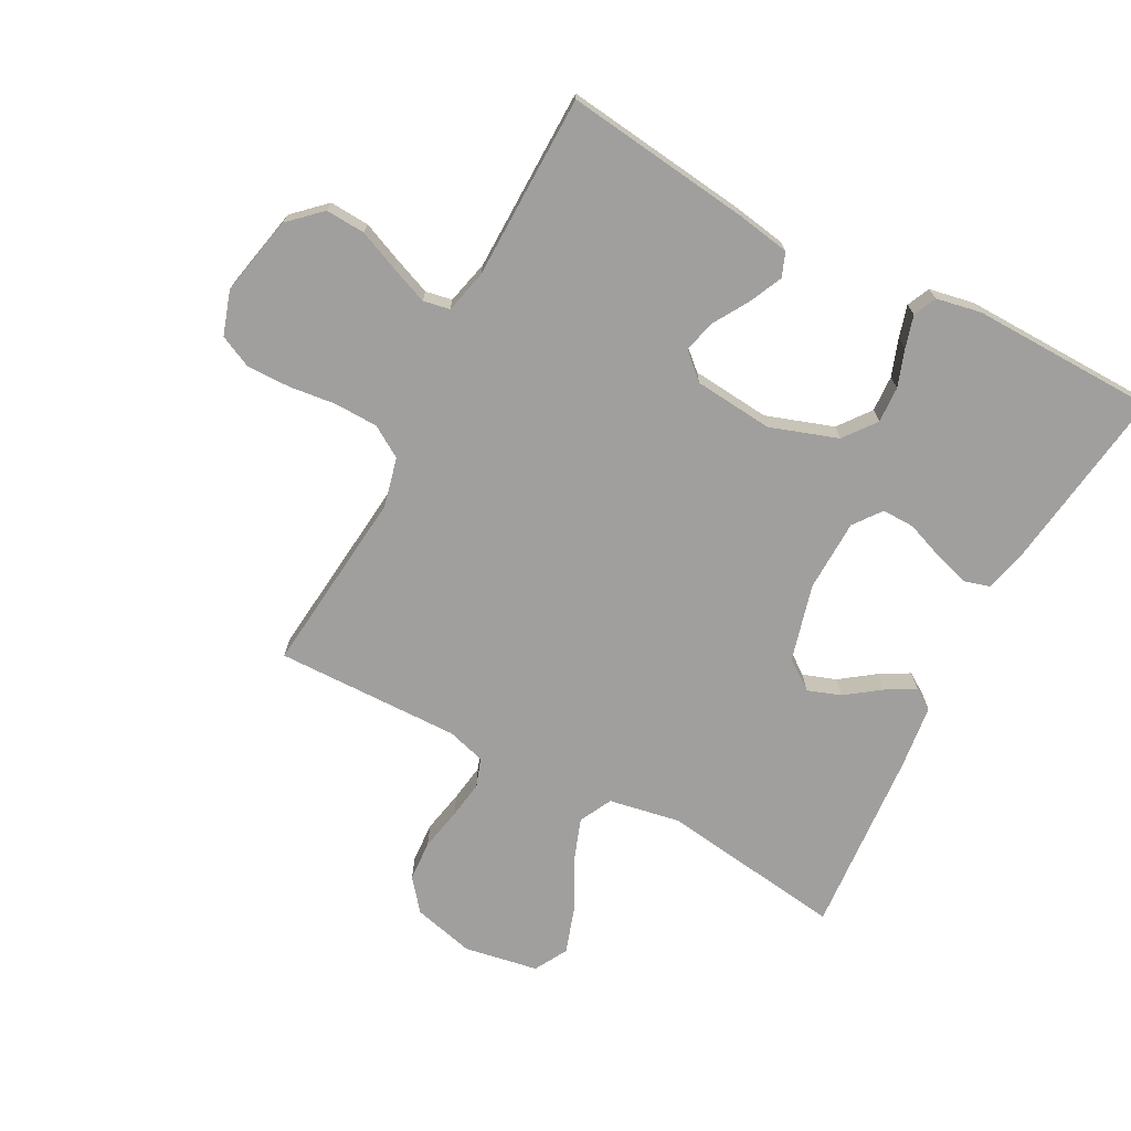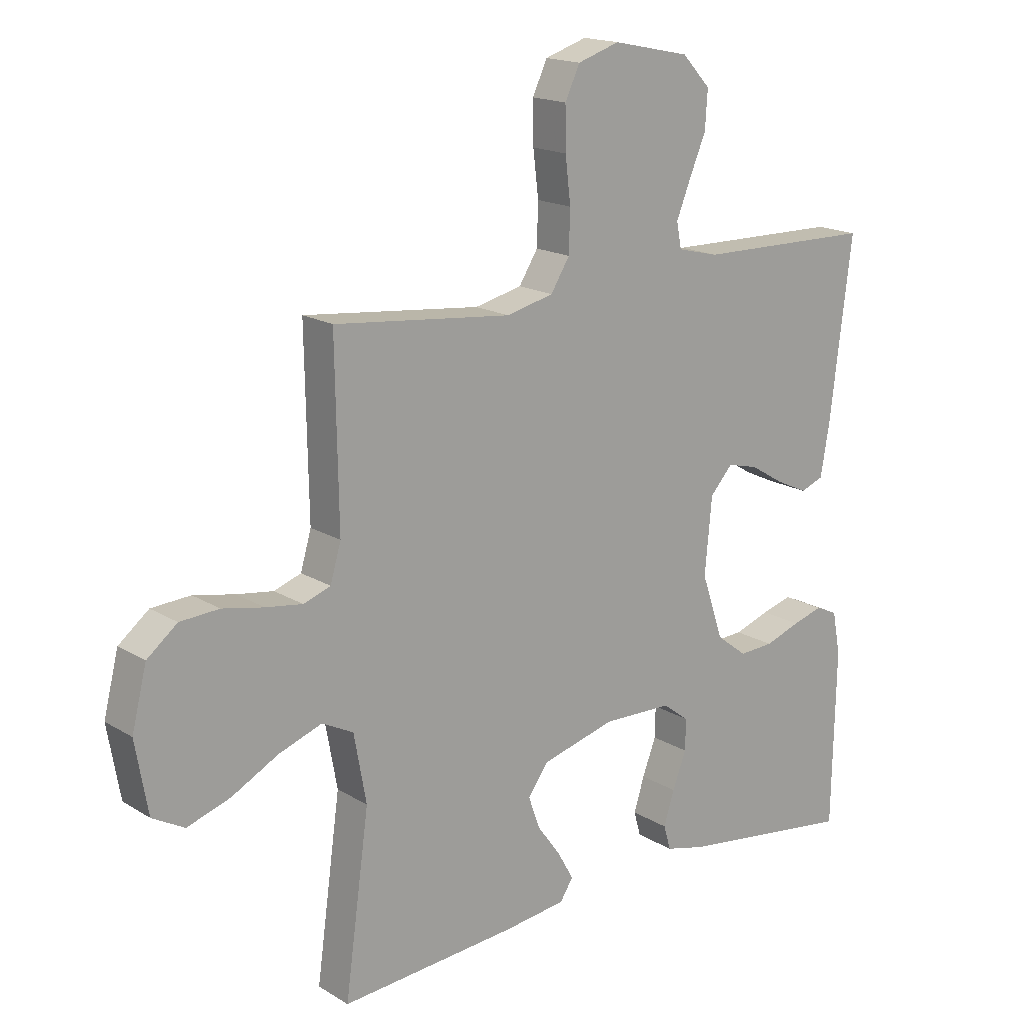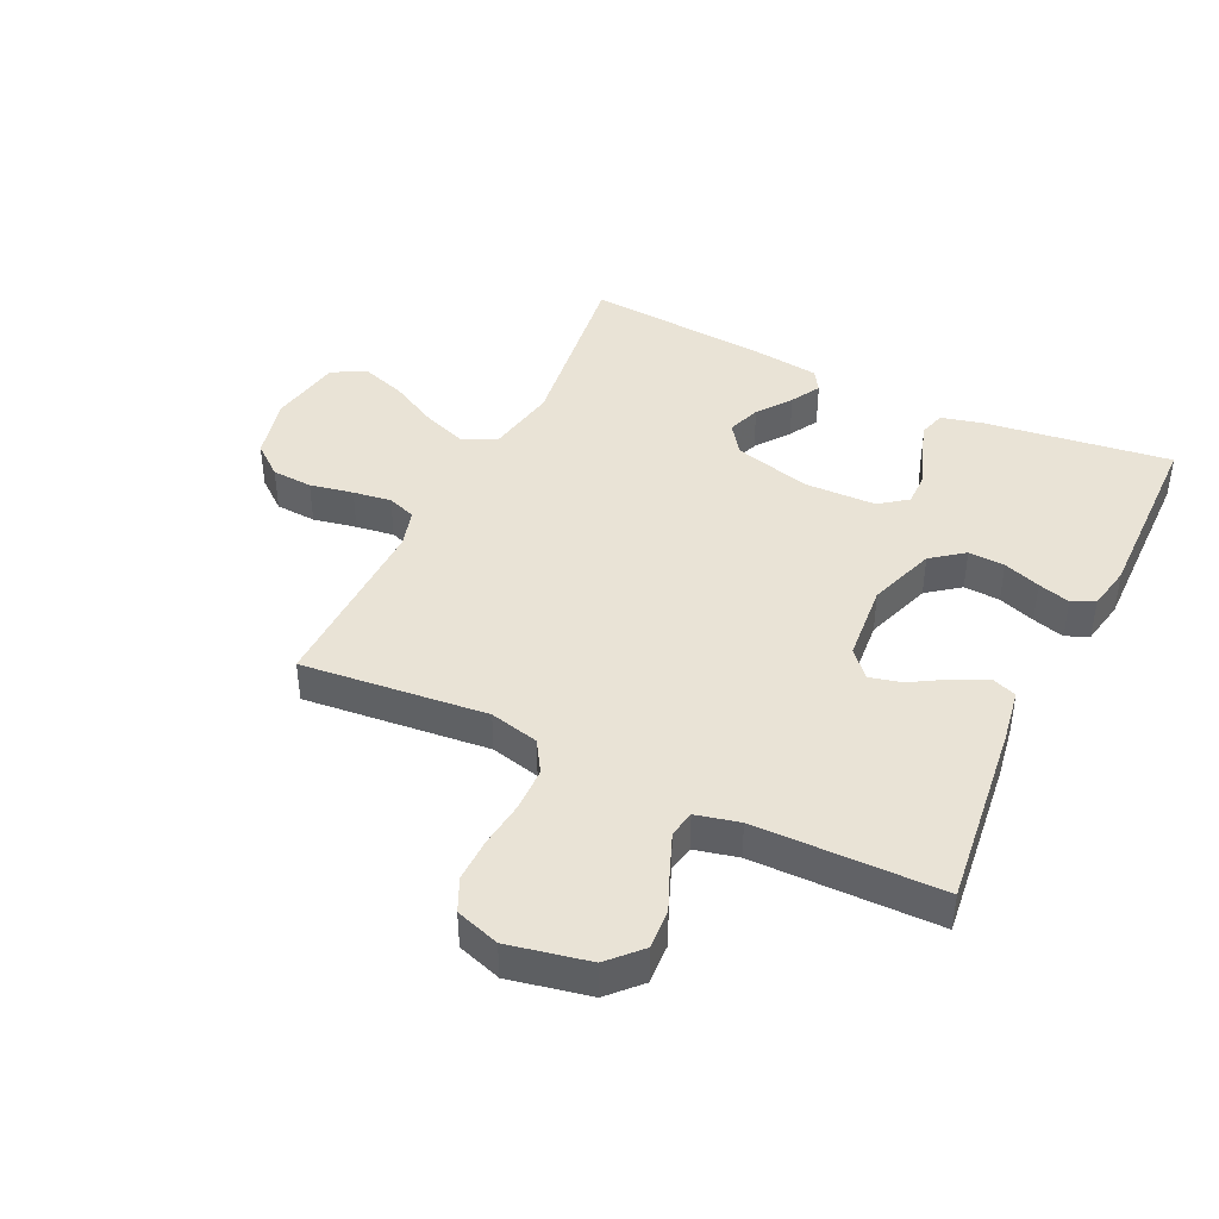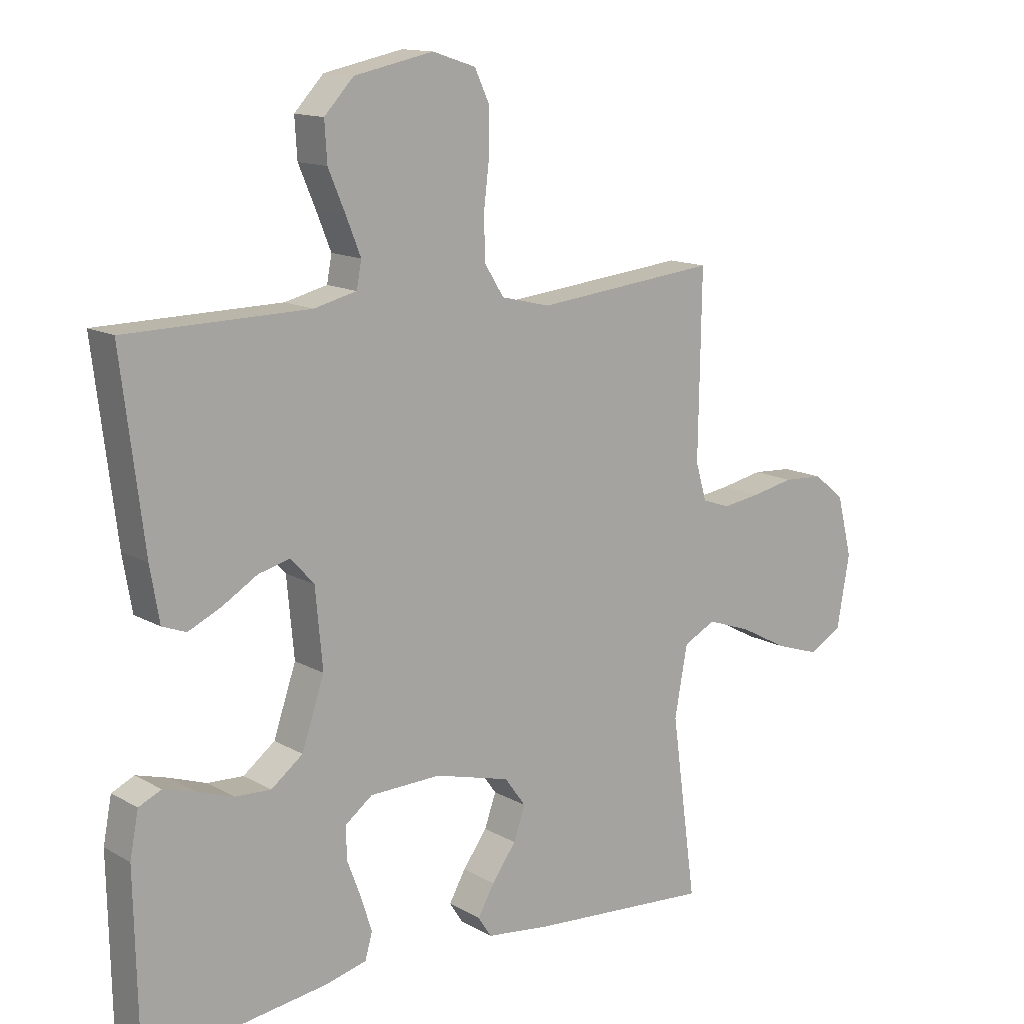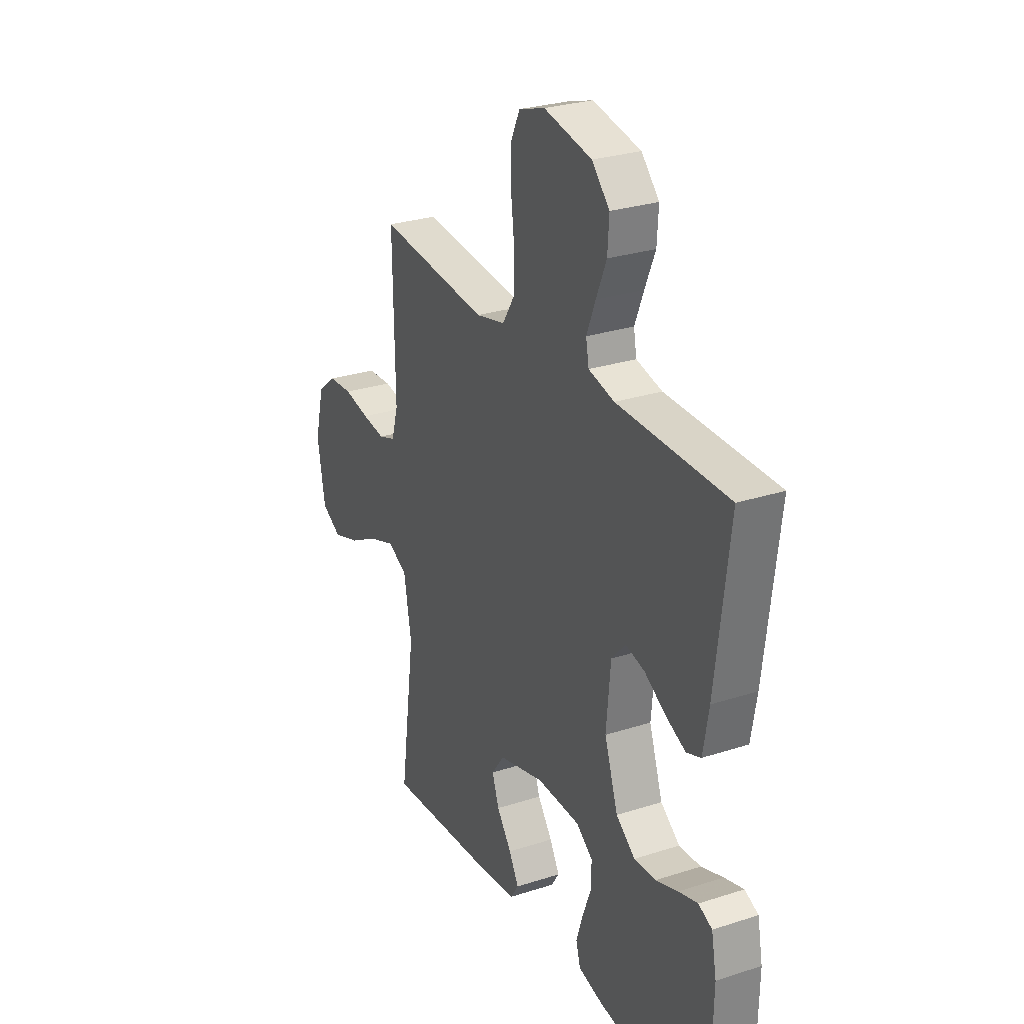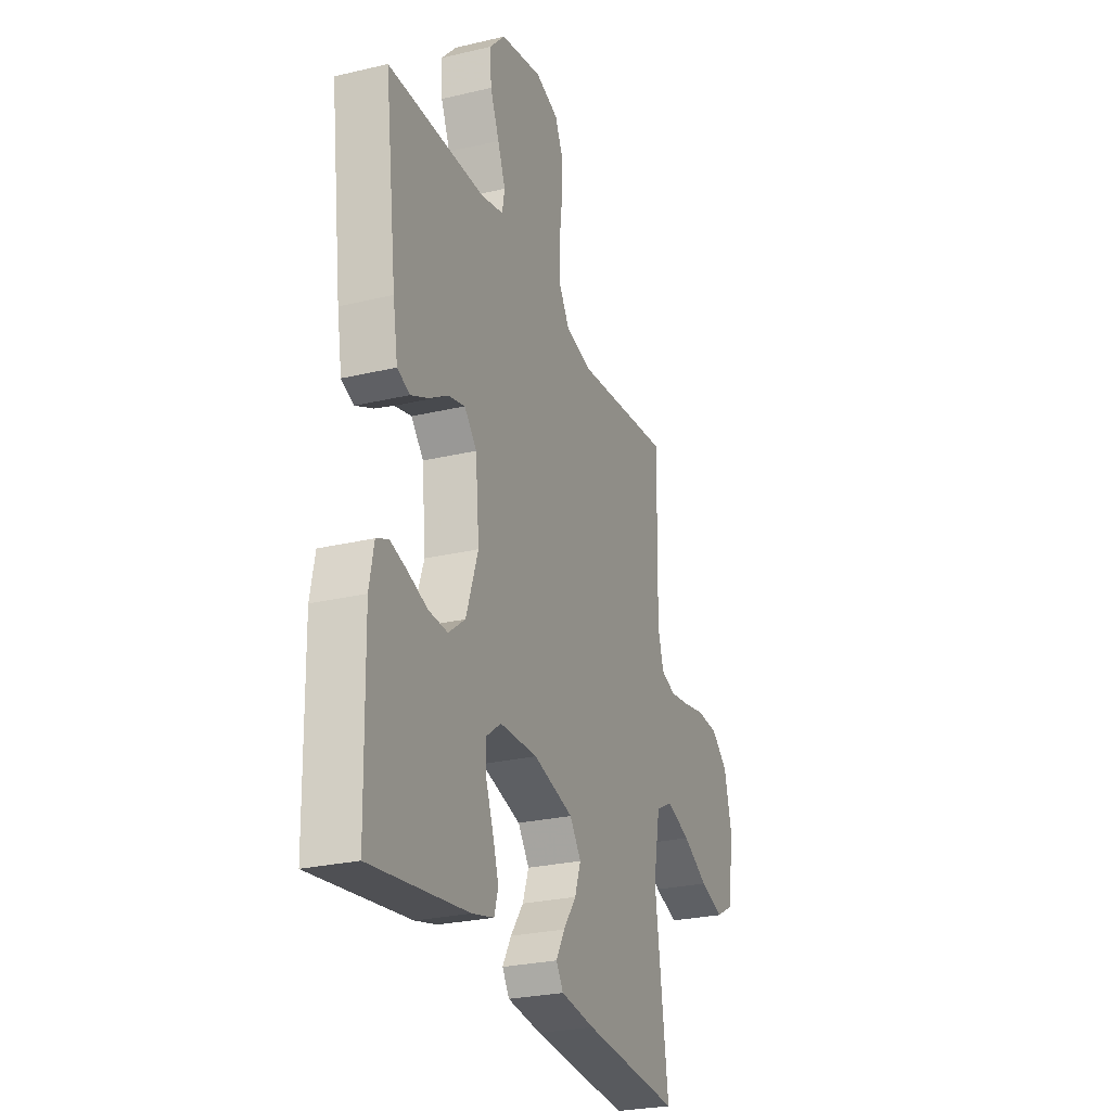
<metadata>
{"format":"obj","ext":"obj","renderer":"f3d","projection":"perspective","resolution":1024,"background":"white","views":[{"elev":-71.3,"azim":62.1,"up":"+Y"},{"elev":17.1,"azim":-39.7,"up":"+Z"},{"elev":42.3,"azim":25.8,"up":"+Y"},{"elev":13.6,"azim":141.4,"up":"+Z"},{"elev":27.8,"azim":63.7,"up":"+Z"},{"elev":-26.6,"azim":110.4,"up":"+Z"}]}
</metadata>
<code>
v 0.5 0.07 -0.5
v 0.2 0.07 -0.459
v 0.132 0.07 -0.442
v 0.12 0.07 -0.4
v 0.138 0.07 -0.343
v 0.161 0.07 -0.282
v 0.162 0.07 -0.229
v 0.117 0.07 -0.195
v 0 0.07 -0.192
v -0.124 0.07 -0.225
v -0.159 0.07 -0.273
v -0.14 0.07 -0.327
v -0.1 0.07 -0.382
v -0.073 0.07 -0.43
v -0.095 0.07 -0.464
v -0.2 0.07 -0.477
v -0.5 0.07 -0.5
v -0.459 0.07 -0.2
v -0.48 0.07 -0.085
v -0.533 0.07 -0.058
v -0.606 0.07 -0.084
v -0.685 0.07 -0.126
v -0.758 0.07 -0.15
v -0.812 0.07 -0.12
v -0.833 0.07 0
v -0.808 0.07 0.1
v -0.757 0.07 0.141
v -0.691 0.07 0.145
v -0.621 0.07 0.131
v -0.559 0.07 0.122
v -0.513 0.07 0.138
v -0.495 0.07 0.2
v -0.5 0.07 0.5
v -0.2 0.07 0.469
v -0.12 0.07 0.488
v -0.088 0.07 0.539
v -0.086 0.07 0.609
v -0.095 0.07 0.685
v -0.096 0.07 0.756
v -0.071 0.07 0.809
v 0 0.07 0.832
v 0.13 0.07 0.805
v 0.178 0.07 0.754
v 0.174 0.07 0.69
v 0.146 0.07 0.624
v 0.122 0.07 0.564
v 0.13 0.07 0.521
v 0.2 0.07 0.504
v 0.5 0.07 0.5
v 0.463 0.07 0.2
v 0.448 0.07 0.112
v 0.409 0.07 0.097
v 0.355 0.07 0.122
v 0.297 0.07 0.157
v 0.245 0.07 0.17
v 0.207 0.07 0.128
v 0.195 0.07 0
v 0.232 0.07 -0.109
v 0.284 0.07 -0.149
v 0.343 0.07 -0.146
v 0.403 0.07 -0.125
v 0.455 0.07 -0.11
v 0.492 0.07 -0.127
v 0.506 0.07 -0.2
v 0.5 0 -0.5
v 0.2 0 -0.459
v 0.132 0 -0.442
v 0.12 0 -0.4
v 0.138 0 -0.343
v 0.161 0 -0.282
v 0.162 0 -0.229
v 0.117 0 -0.195
v 0 0 -0.192
v -0.124 0 -0.225
v -0.159 0 -0.273
v -0.14 0 -0.327
v -0.1 0 -0.382
v -0.073 0 -0.43
v -0.095 0 -0.464
v -0.2 0 -0.477
v -0.5 0 -0.5
v -0.459 0 -0.2
v -0.48 0 -0.085
v -0.533 0 -0.058
v -0.606 0 -0.084
v -0.685 0 -0.126
v -0.758 0 -0.15
v -0.812 0 -0.12
v -0.833 0 0
v -0.808 0 0.1
v -0.757 0 0.141
v -0.691 0 0.145
v -0.621 0 0.131
v -0.559 0 0.122
v -0.513 0 0.138
v -0.495 0 0.2
v -0.5 0 0.5
v -0.2 0 0.469
v -0.12 0 0.488
v -0.088 0 0.539
v -0.086 0 0.609
v -0.095 0 0.685
v -0.096 0 0.756
v -0.071 0 0.809
v 0 0 0.832
v 0.13 0 0.805
v 0.178 0 0.754
v 0.174 0 0.69
v 0.146 0 0.624
v 0.122 0 0.564
v 0.13 0 0.521
v 0.2 0 0.504
v 0.5 0 0.5
v 0.463 0 0.2
v 0.448 0 0.112
v 0.409 0 0.097
v 0.355 0 0.122
v 0.297 0 0.157
v 0.245 0 0.17
v 0.207 0 0.128
v 0.195 0 0
v 0.232 0 -0.109
v 0.284 0 -0.149
v 0.343 0 -0.146
v 0.403 0 -0.125
v 0.455 0 -0.11
v 0.492 0 -0.127
v 0.506 0 -0.2
f 4 5 6
f 3 4 6
f 2 3 6
f 1 2 6
f 64 1 6
f 63 64 6
f 62 63 6
f 61 62 6
f 60 61 6
f 59 60 6 7
f 58 59 7 8
f 57 58 8 9
f 56 57 9 10
f 55 56 10
f 52 53 54
f 51 52 54
f 50 51 54
f 49 50 54
f 48 49 54
f 47 48 54 55
f 43 44 45
f 42 43 45
f 41 42 45
f 40 41 45
f 39 40 45
f 38 39 45
f 37 38 45
f 36 37 45 46
f 35 36 46 47
f 32 33 34
f 47 55 10
f 35 47 10
f 34 35 10
f 32 34 10
f 31 32 10
f 27 28 29
f 26 27 29
f 25 26 29
f 24 25 29
f 23 24 29
f 22 23 29
f 21 22 29
f 20 21 29 30
f 16 17 18
f 15 16 18
f 14 15 18
f 13 14 18
f 12 13 18
f 11 12 18 19
f 10 11 19
f 20 30 31
f 19 20 31
f 10 19 31
f 70 69 68
f 70 68 67
f 70 67 66
f 70 66 65
f 70 65 128
f 70 128 127
f 70 127 126
f 70 126 125
f 70 125 124
f 71 70 124 123
f 72 71 123 122
f 73 72 122 121
f 74 73 121 120
f 74 120 119
f 118 117 116
f 118 116 115
f 118 115 114
f 118 114 113
f 118 113 112
f 119 118 112 111
f 109 108 107
f 109 107 106
f 109 106 105
f 109 105 104
f 109 104 103
f 109 103 102
f 109 102 101
f 110 109 101 100
f 111 110 100 99
f 98 97 96
f 74 119 111
f 74 111 99
f 74 99 98
f 74 98 96
f 74 96 95
f 93 92 91
f 93 91 90
f 93 90 89
f 93 89 88
f 93 88 87
f 93 87 86
f 93 86 85
f 94 93 85 84
f 82 81 80
f 82 80 79
f 82 79 78
f 82 78 77
f 82 77 76
f 83 82 76 75
f 83 75 74
f 95 94 84
f 95 84 83
f 95 83 74
f 1 65 66 2
f 2 66 67 3
f 3 67 68 4
f 4 68 69 5
f 5 69 70 6
f 6 70 71 7
f 7 71 72 8
f 8 72 73 9
f 9 73 74 10
f 10 74 75 11
f 11 75 76 12
f 12 76 77 13
f 13 77 78 14
f 14 78 79 15
f 15 79 80 16
f 16 80 81 17
f 17 81 82 18
f 18 82 83 19
f 19 83 84 20
f 20 84 85 21
f 21 85 86 22
f 22 86 87 23
f 23 87 88 24
f 24 88 89 25
f 25 89 90 26
f 26 90 91 27
f 27 91 92 28
f 28 92 93 29
f 29 93 94 30
f 30 94 95 31
f 31 95 96 32
f 32 96 97 33
f 33 97 98 34
f 34 98 99 35
f 35 99 100 36
f 36 100 101 37
f 37 101 102 38
f 38 102 103 39
f 39 103 104 40
f 40 104 105 41
f 41 105 106 42
f 42 106 107 43
f 43 107 108 44
f 44 108 109 45
f 45 109 110 46
f 46 110 111 47
f 47 111 112 48
f 48 112 113 49
f 49 113 114 50
f 50 114 115 51
f 51 115 116 52
f 52 116 117 53
f 53 117 118 54
f 54 118 119 55
f 55 119 120 56
f 56 120 121 57
f 57 121 122 58
f 58 122 123 59
f 59 123 124 60
f 60 124 125 61
f 61 125 126 62
f 62 126 127 63
f 63 127 128 64
f 64 128 65 1

</code>
